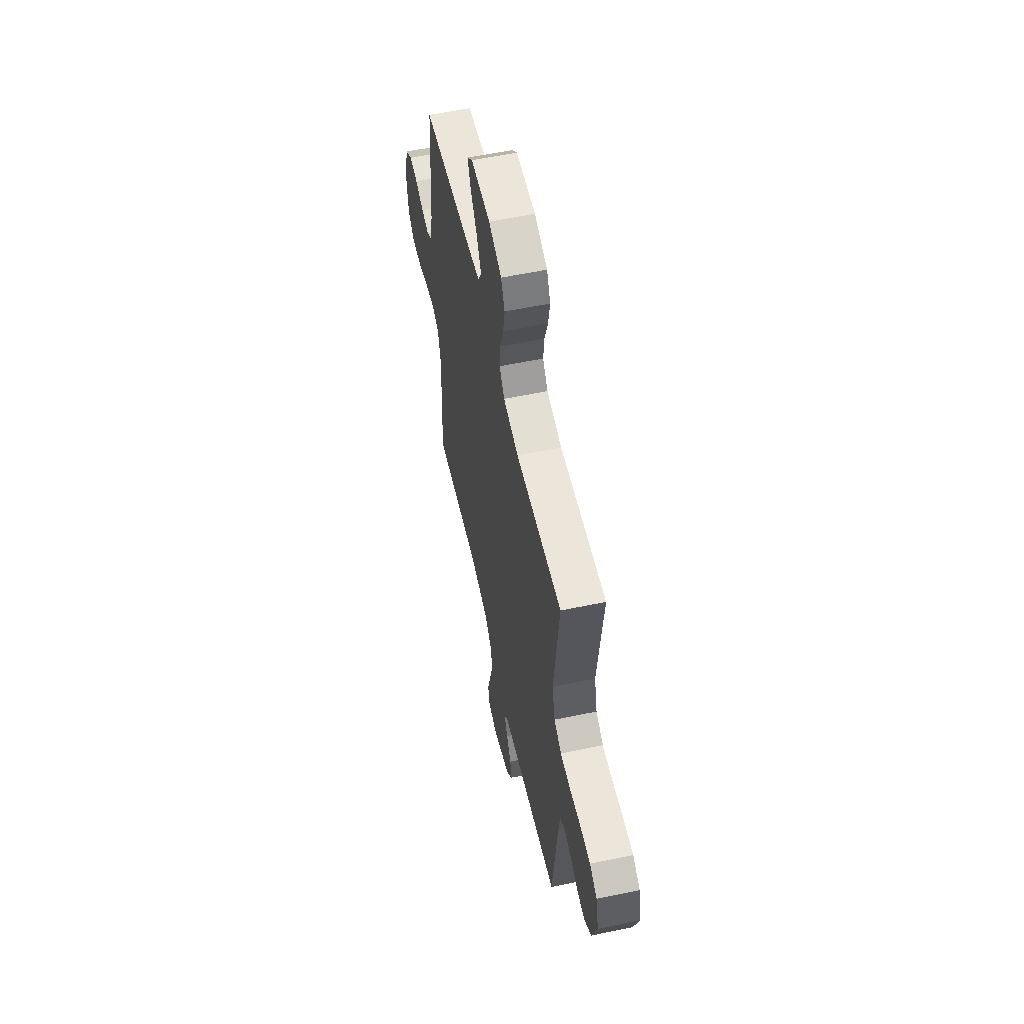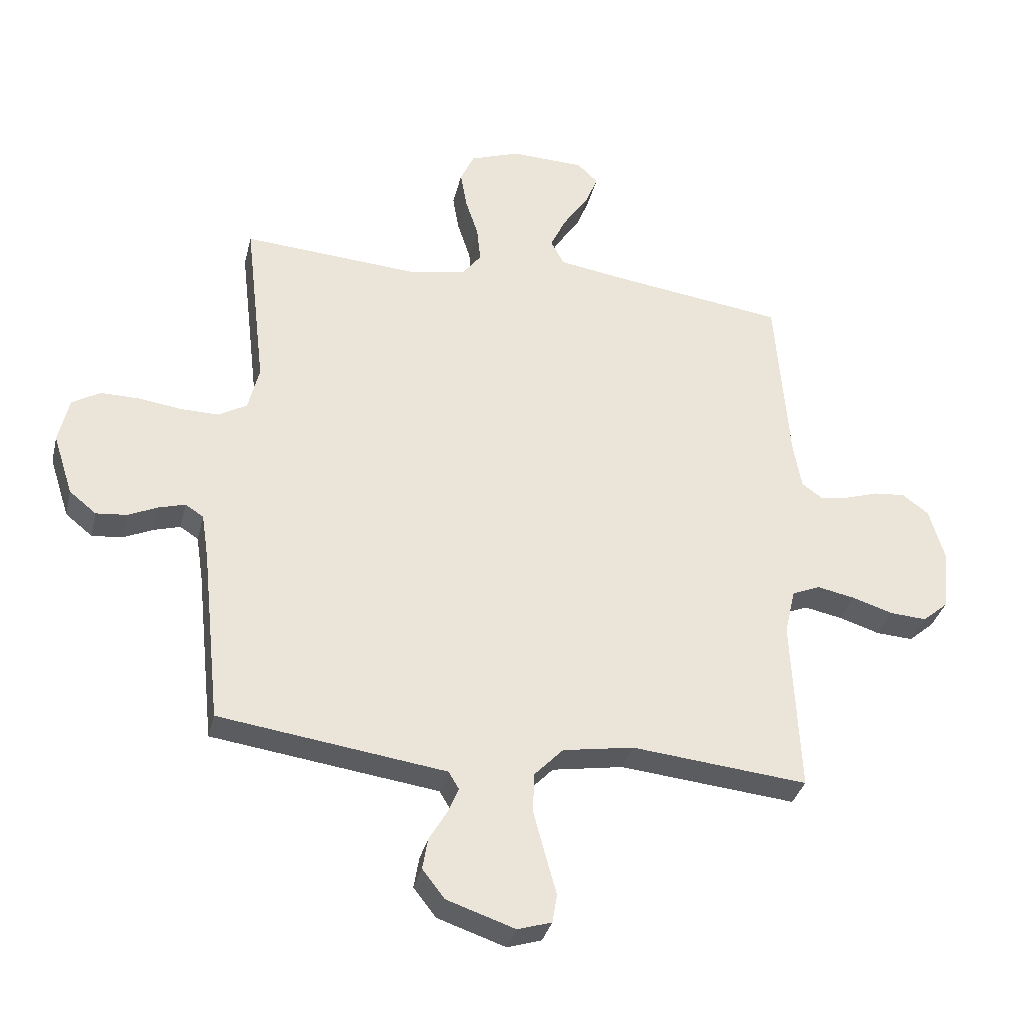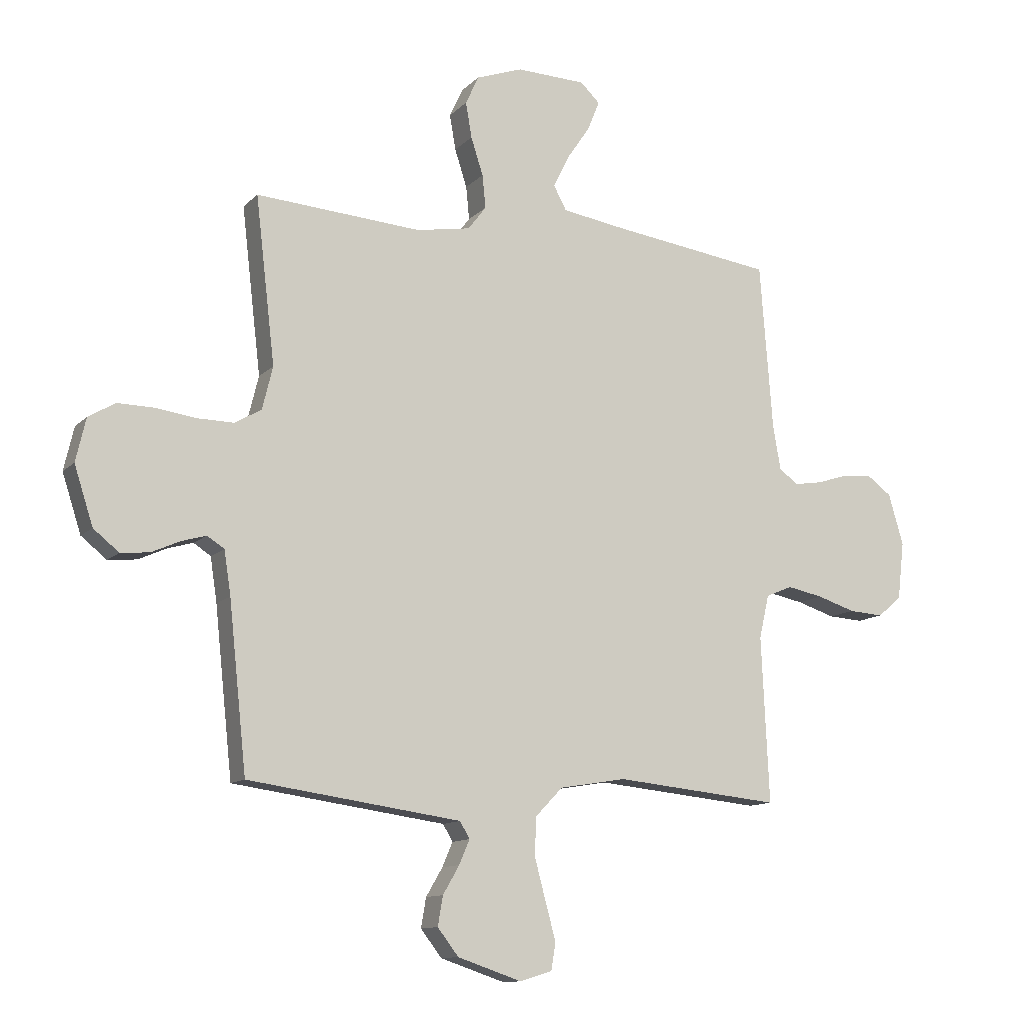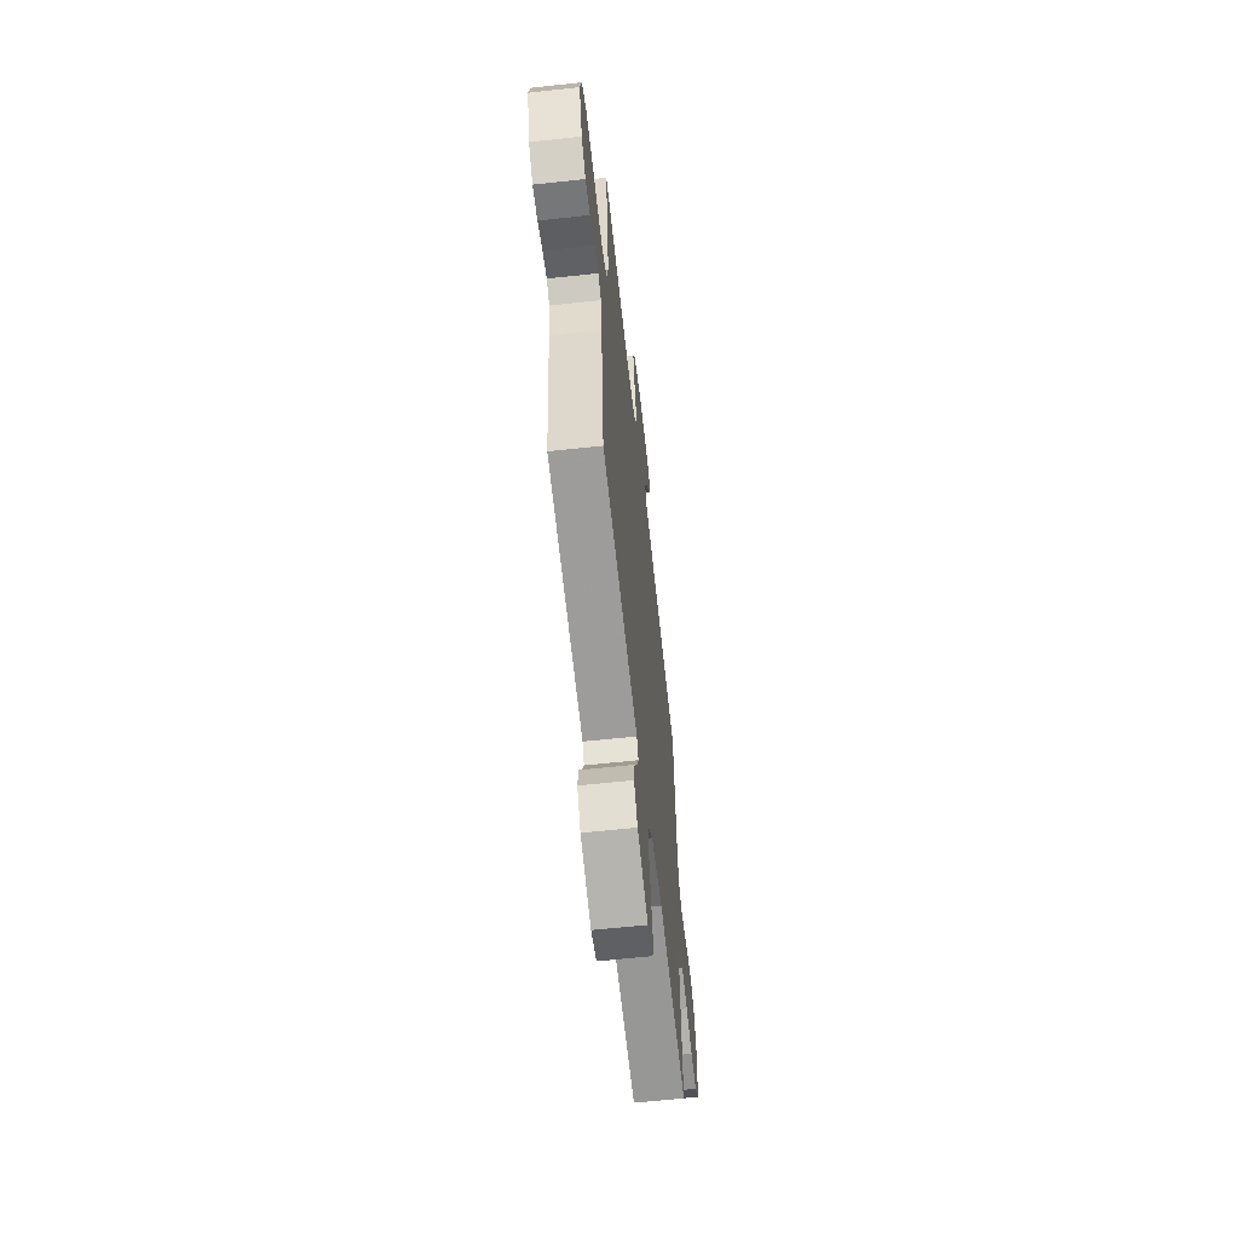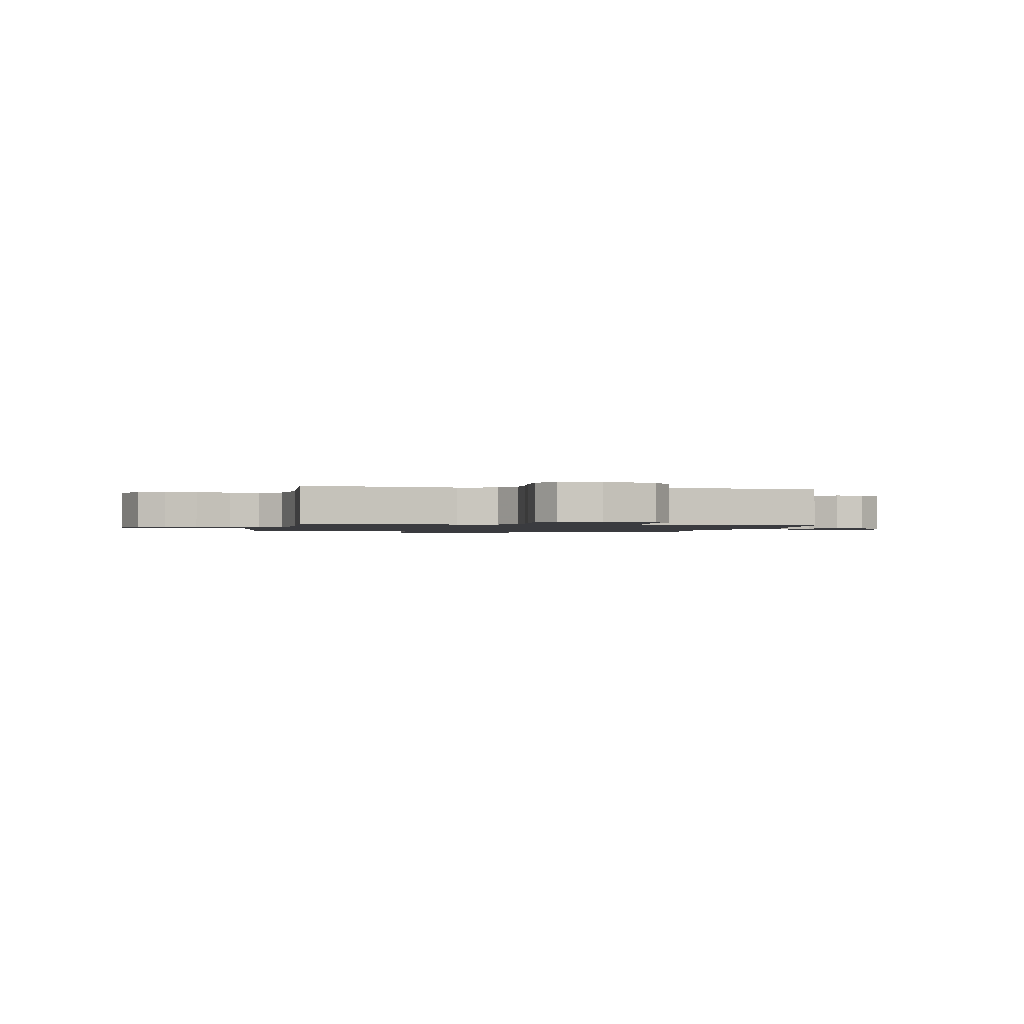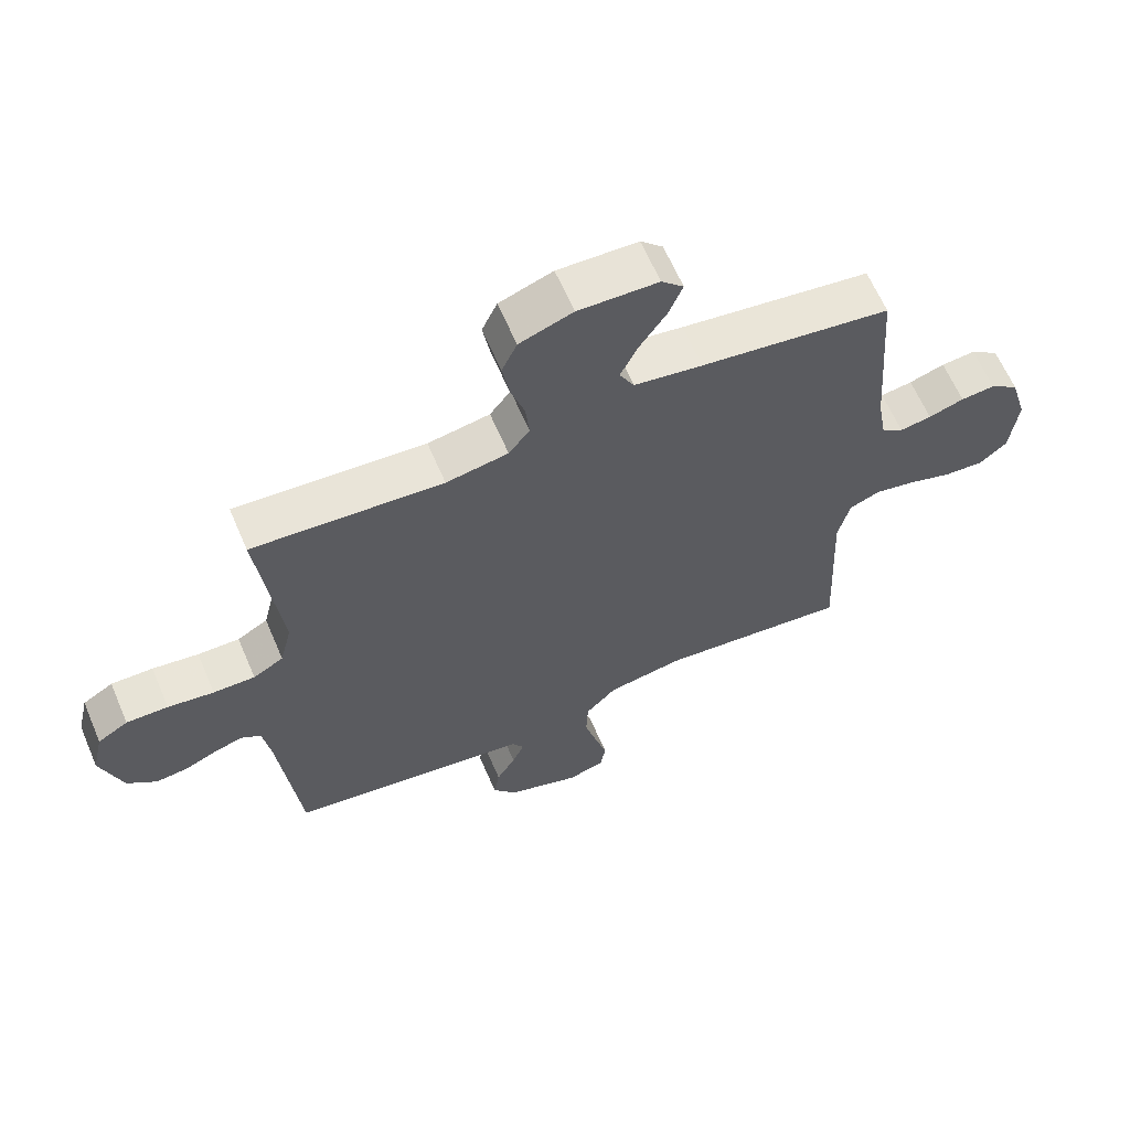
<metadata>
{"format":"obj","ext":"obj","renderer":"f3d","projection":"perspective","resolution":1024,"background":"white","views":[{"elev":57.4,"azim":77.7,"up":"+Z"},{"elev":-34.1,"azim":166.7,"up":"+Z"},{"elev":-11.6,"azim":154.3,"up":"+Z"},{"elev":-62.5,"azim":96.3,"up":"+Z"},{"elev":-1.3,"azim":78.3,"up":"+Y"},{"elev":63.3,"azim":156.8,"up":"+Z"}]}
</metadata>
<code>
v 0.5 0.07 0.5
v 0.465 0.07 0.2
v 0.484 0.07 0.123
v 0.532 0.07 0.095
v 0.598 0.07 0.096
v 0.671 0.07 0.106
v 0.737 0.07 0.107
v 0.785 0.07 0.078
v 0.803 0.07 0
v 0.769 0.07 -0.105
v 0.723 0.07 -0.142
v 0.671 0.07 -0.137
v 0.62 0.07 -0.114
v 0.575 0.07 -0.101
v 0.544 0.07 -0.121
v 0.532 0.07 -0.2
v 0.5 0.07 -0.5
v 0.2 0.07 -0.542
v 0.114 0.07 -0.554
v 0.096 0.07 -0.584
v 0.115 0.07 -0.628
v 0.145 0.07 -0.679
v 0.154 0.07 -0.732
v 0.116 0.07 -0.781
v 0 0.07 -0.82
v -0.058 0.07 -0.802
v -0.066 0.07 -0.753
v -0.047 0.07 -0.684
v -0.027 0.07 -0.609
v -0.03 0.07 -0.541
v -0.079 0.07 -0.49
v -0.2 0.07 -0.47
v -0.5 0.07 -0.5
v -0.486 0.07 -0.2
v -0.504 0.07 -0.122
v -0.552 0.07 -0.102
v -0.617 0.07 -0.115
v -0.686 0.07 -0.137
v -0.749 0.07 -0.141
v -0.792 0.07 -0.104
v -0.804 0.07 0
v -0.777 0.07 0.092
v -0.732 0.07 0.125
v -0.678 0.07 0.12
v -0.622 0.07 0.102
v -0.572 0.07 0.094
v -0.537 0.07 0.119
v -0.523 0.07 0.2
v -0.5 0.07 0.5
v -0.2 0.07 0.541
v -0.092 0.07 0.558
v -0.069 0.07 0.601
v -0.097 0.07 0.659
v -0.139 0.07 0.721
v -0.161 0.07 0.775
v -0.126 0.07 0.809
v 0 0.07 0.813
v 0.084 0.07 0.783
v 0.108 0.07 0.731
v 0.097 0.07 0.667
v 0.075 0.07 0.599
v 0.069 0.07 0.539
v 0.102 0.07 0.496
v 0.2 0.07 0.479
v 0.5 0 0.5
v 0.465 0 0.2
v 0.484 0 0.123
v 0.532 0 0.095
v 0.598 0 0.096
v 0.671 0 0.106
v 0.737 0 0.107
v 0.785 0 0.078
v 0.803 0 0
v 0.769 0 -0.105
v 0.723 0 -0.142
v 0.671 0 -0.137
v 0.62 0 -0.114
v 0.575 0 -0.101
v 0.544 0 -0.121
v 0.532 0 -0.2
v 0.5 0 -0.5
v 0.2 0 -0.542
v 0.114 0 -0.554
v 0.096 0 -0.584
v 0.115 0 -0.628
v 0.145 0 -0.679
v 0.154 0 -0.732
v 0.116 0 -0.781
v 0 0 -0.82
v -0.058 0 -0.802
v -0.066 0 -0.753
v -0.047 0 -0.684
v -0.027 0 -0.609
v -0.03 0 -0.541
v -0.079 0 -0.49
v -0.2 0 -0.47
v -0.5 0 -0.5
v -0.486 0 -0.2
v -0.504 0 -0.122
v -0.552 0 -0.102
v -0.617 0 -0.115
v -0.686 0 -0.137
v -0.749 0 -0.141
v -0.792 0 -0.104
v -0.804 0 0
v -0.777 0 0.092
v -0.732 0 0.125
v -0.678 0 0.12
v -0.622 0 0.102
v -0.572 0 0.094
v -0.537 0 0.119
v -0.523 0 0.2
v -0.5 0 0.5
v -0.2 0 0.541
v -0.092 0 0.558
v -0.069 0 0.601
v -0.097 0 0.659
v -0.139 0 0.721
v -0.161 0 0.775
v -0.126 0 0.809
v 0 0 0.813
v 0.084 0 0.783
v 0.108 0 0.731
v 0.097 0 0.667
v 0.075 0 0.599
v 0.069 0 0.539
v 0.102 0 0.496
v 0.2 0 0.479
f 58 59 60 61
f 58 61 62
f 57 58 62
f 56 57 62
f 53 54 55 56
f 52 53 56 62
f 51 52 62 63
f 48 49 50
f 47 48 50 51
f 42 43 44 45
f 42 45 46
f 41 42 46
f 40 41 46
f 37 38 39 40
f 36 37 40 46
f 35 36 46 47
f 32 33 34
f 31 32 34 35
f 25 26 27 28
f 25 28 29
f 24 25 29 30
f 21 22 23 24
f 20 21 24 30
f 16 17 18 19
f 15 16 19
f 10 11 12 13
f 10 13 14
f 9 10 14
f 8 9 14
f 5 6 7 8
f 4 5 8 14
f 3 4 14 15
f 64 1 2
f 63 64 2 3
f 31 35 47 51
f 19 20 30 31
f 19 31 51 63
f 3 15 19 63
f 125 124 123 122
f 126 125 122
f 126 122 121
f 126 121 120
f 120 119 118 117
f 126 120 117 116
f 127 126 116 115
f 114 113 112
f 115 114 112 111
f 109 108 107 106
f 110 109 106
f 110 106 105
f 110 105 104
f 104 103 102 101
f 110 104 101 100
f 111 110 100 99
f 98 97 96
f 99 98 96 95
f 92 91 90 89
f 93 92 89
f 94 93 89 88
f 88 87 86 85
f 94 88 85 84
f 83 82 81 80
f 83 80 79
f 77 76 75 74
f 78 77 74
f 78 74 73
f 78 73 72
f 72 71 70 69
f 78 72 69 68
f 79 78 68 67
f 66 65 128
f 67 66 128 127
f 115 111 99 95
f 95 94 84 83
f 127 115 95 83
f 127 83 79 67
f 1 65 66 2
f 2 66 67 3
f 3 67 68 4
f 4 68 69 5
f 5 69 70 6
f 6 70 71 7
f 7 71 72 8
f 8 72 73 9
f 9 73 74 10
f 10 74 75 11
f 11 75 76 12
f 12 76 77 13
f 13 77 78 14
f 14 78 79 15
f 15 79 80 16
f 16 80 81 17
f 17 81 82 18
f 18 82 83 19
f 19 83 84 20
f 20 84 85 21
f 21 85 86 22
f 22 86 87 23
f 23 87 88 24
f 24 88 89 25
f 25 89 90 26
f 26 90 91 27
f 27 91 92 28
f 28 92 93 29
f 29 93 94 30
f 30 94 95 31
f 31 95 96 32
f 32 96 97 33
f 33 97 98 34
f 34 98 99 35
f 35 99 100 36
f 36 100 101 37
f 37 101 102 38
f 38 102 103 39
f 39 103 104 40
f 40 104 105 41
f 41 105 106 42
f 42 106 107 43
f 43 107 108 44
f 44 108 109 45
f 45 109 110 46
f 46 110 111 47
f 47 111 112 48
f 48 112 113 49
f 49 113 114 50
f 50 114 115 51
f 51 115 116 52
f 52 116 117 53
f 53 117 118 54
f 54 118 119 55
f 55 119 120 56
f 56 120 121 57
f 57 121 122 58
f 58 122 123 59
f 59 123 124 60
f 60 124 125 61
f 61 125 126 62
f 62 126 127 63
f 63 127 128 64
f 64 128 65 1

</code>
